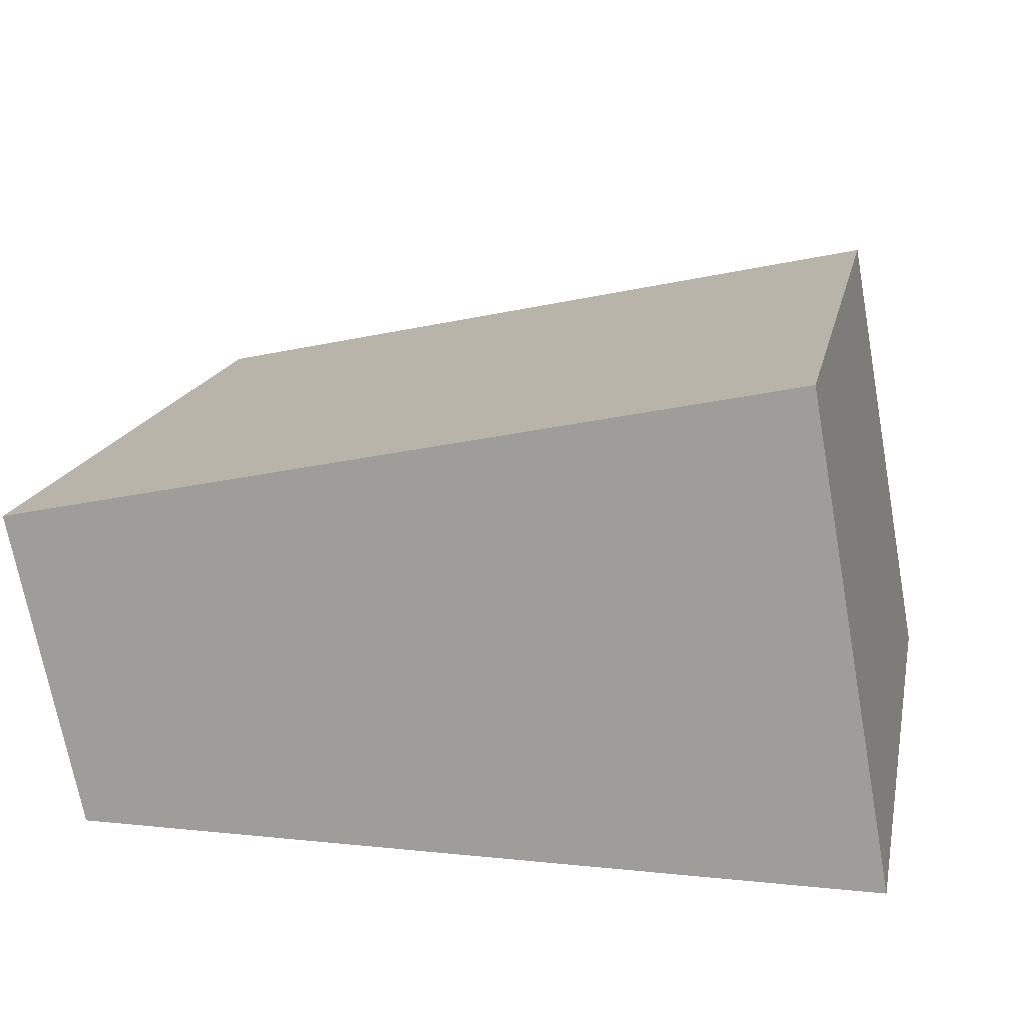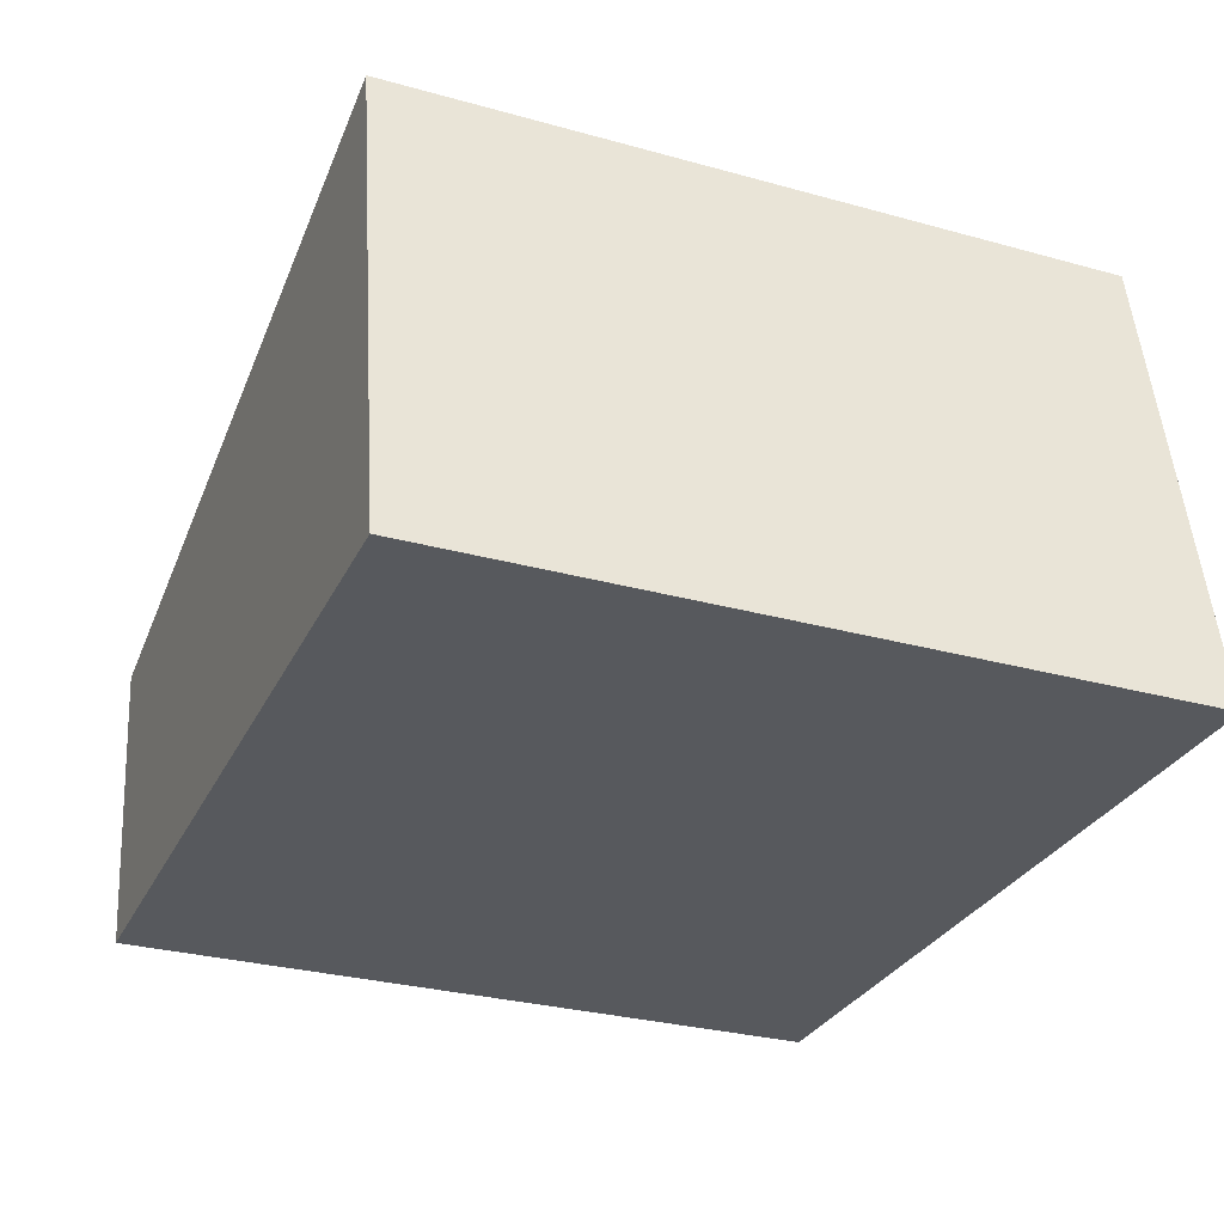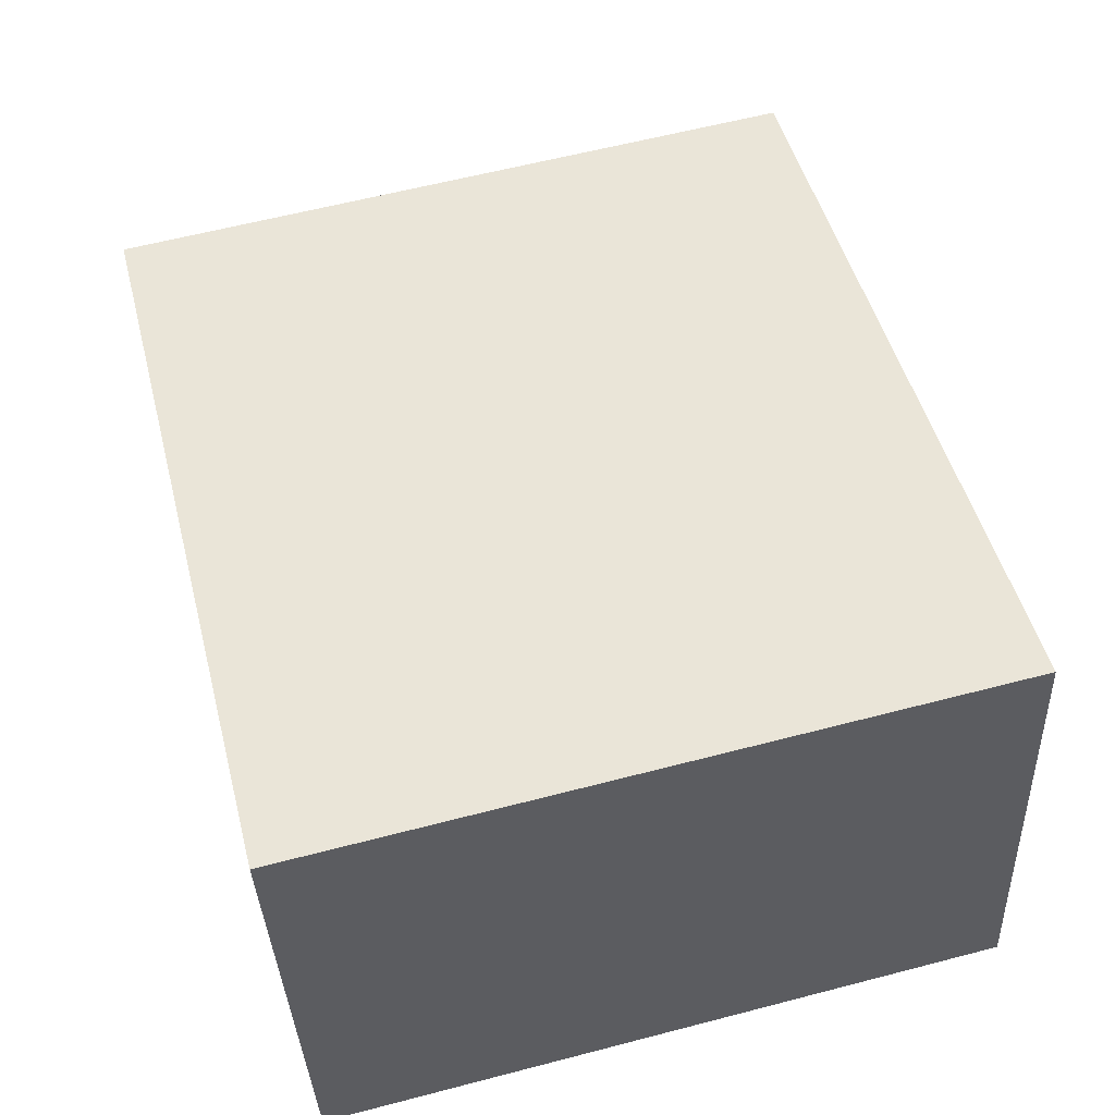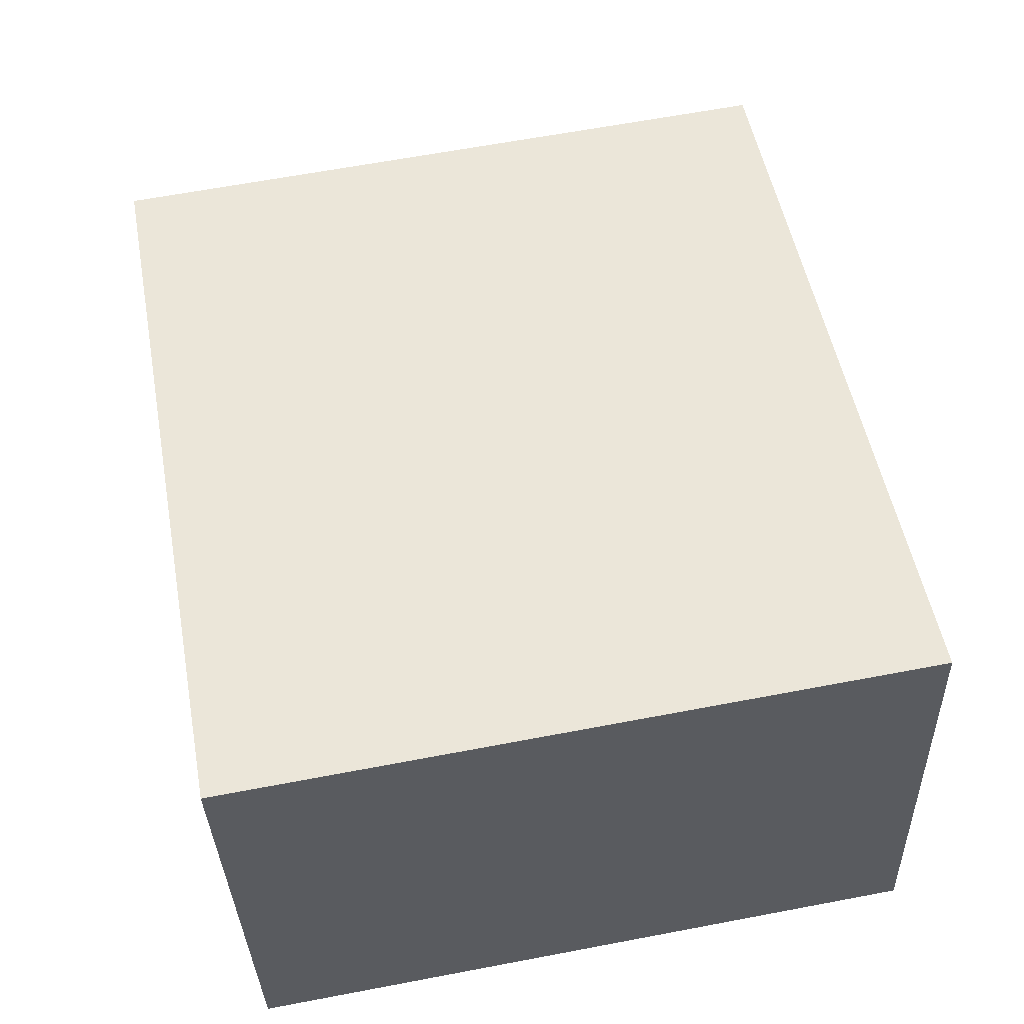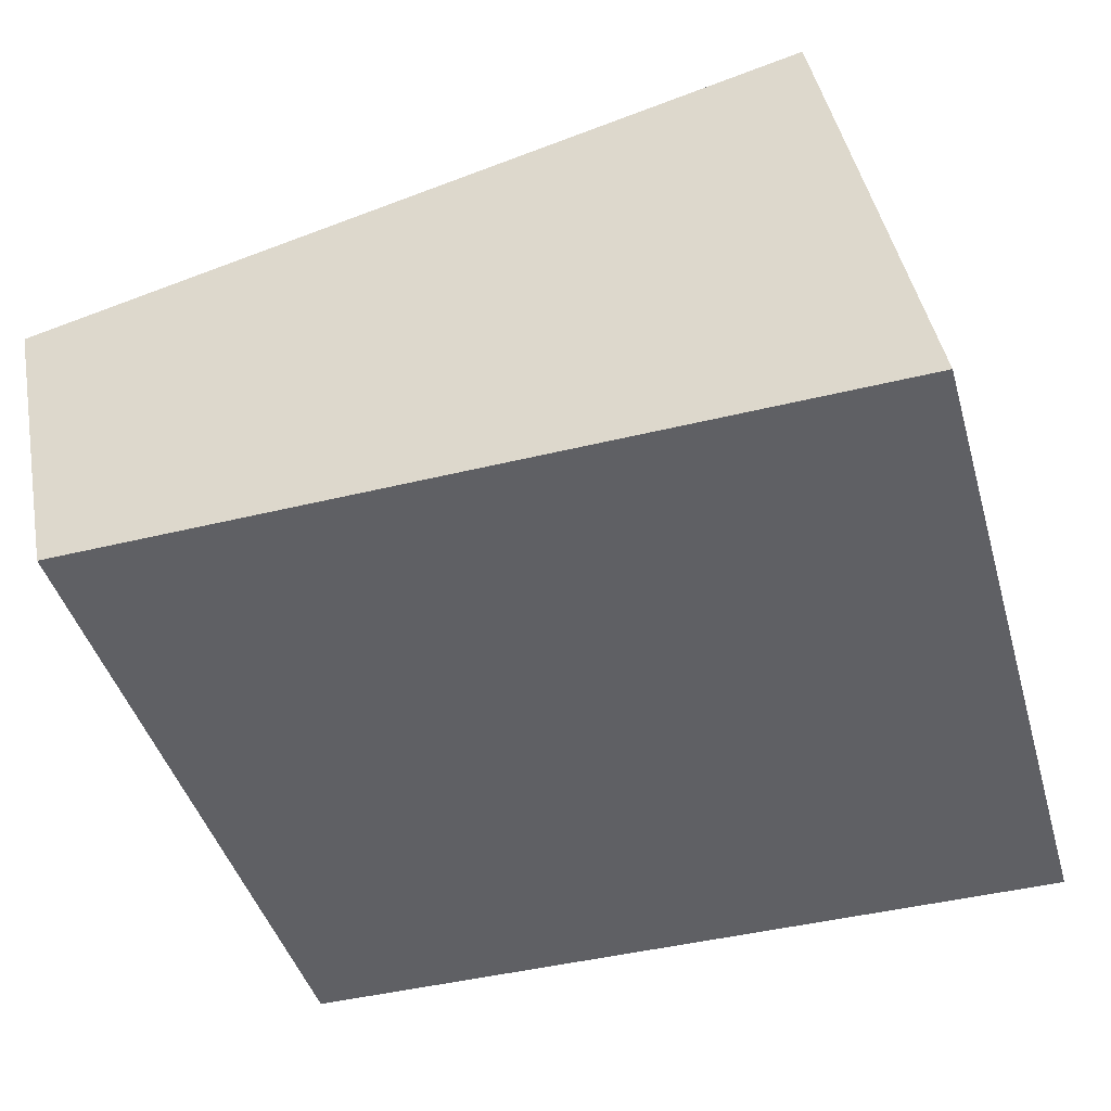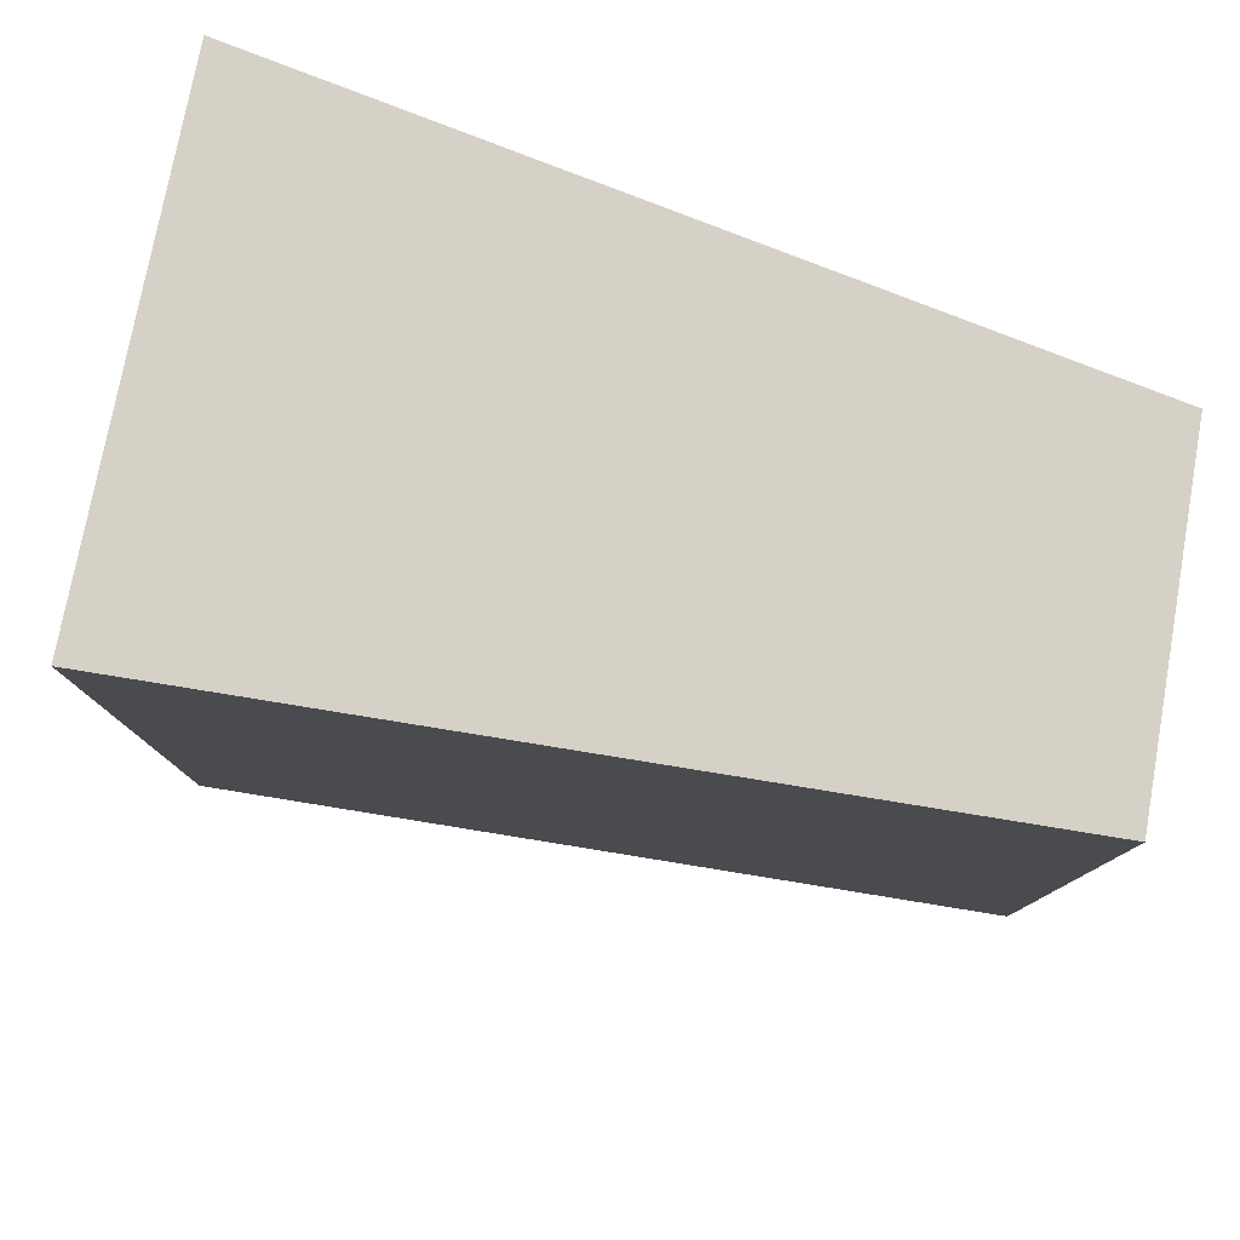
<metadata>
{"format":"obj","ext":"obj","renderer":"f3d","projection":"perspective","resolution":1024,"background":"white","views":[{"elev":16.7,"azim":-168.3,"up":"+Z"},{"elev":-29.7,"azim":-112.1,"up":"+Z"},{"elev":61.6,"azim":-104.8,"up":"+Z"},{"elev":64.4,"azim":-100.8,"up":"+Z"},{"elev":-44.3,"azim":-164.0,"up":"+Z"},{"elev":79.6,"azim":21.4,"up":"+Y"}]}
</metadata>
<code>
v  6.261 5.597 3.427e-16
v  0.672 5.597 3.808
v  6.788 5.597 2.487
v  0.23 5.597 1.303
v  0 5.597 3.427e-16
v  0 0 0
v  0.672 -2.332e-16 3.808
v  0.23 -7.979e-17 1.303
v  6.788 -1.523e-16 2.487
v  6.261 0 0
g defaultobject
f 1 2 3
f 2 1 4
f 4 1 5
f 6 4 5
f 4 6 2
f 2 6 7
f 7 6 8
f 7 3 2
f 3 7 9
f 9 1 3
f 1 9 10
f 10 5 1
f 5 10 6
f 8 9 7
f 9 8 6
f 9 6 10

</code>
